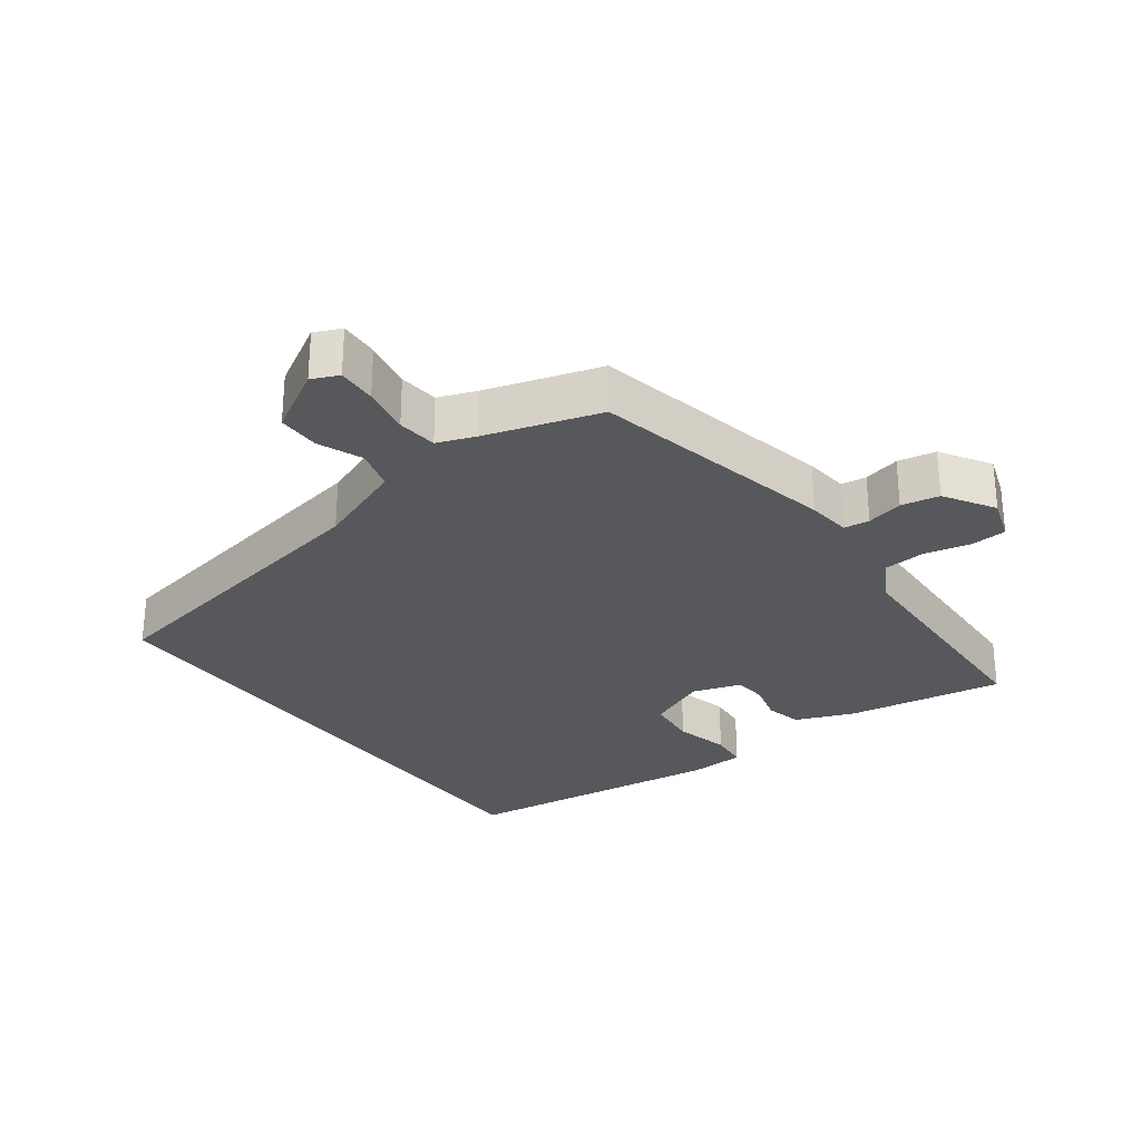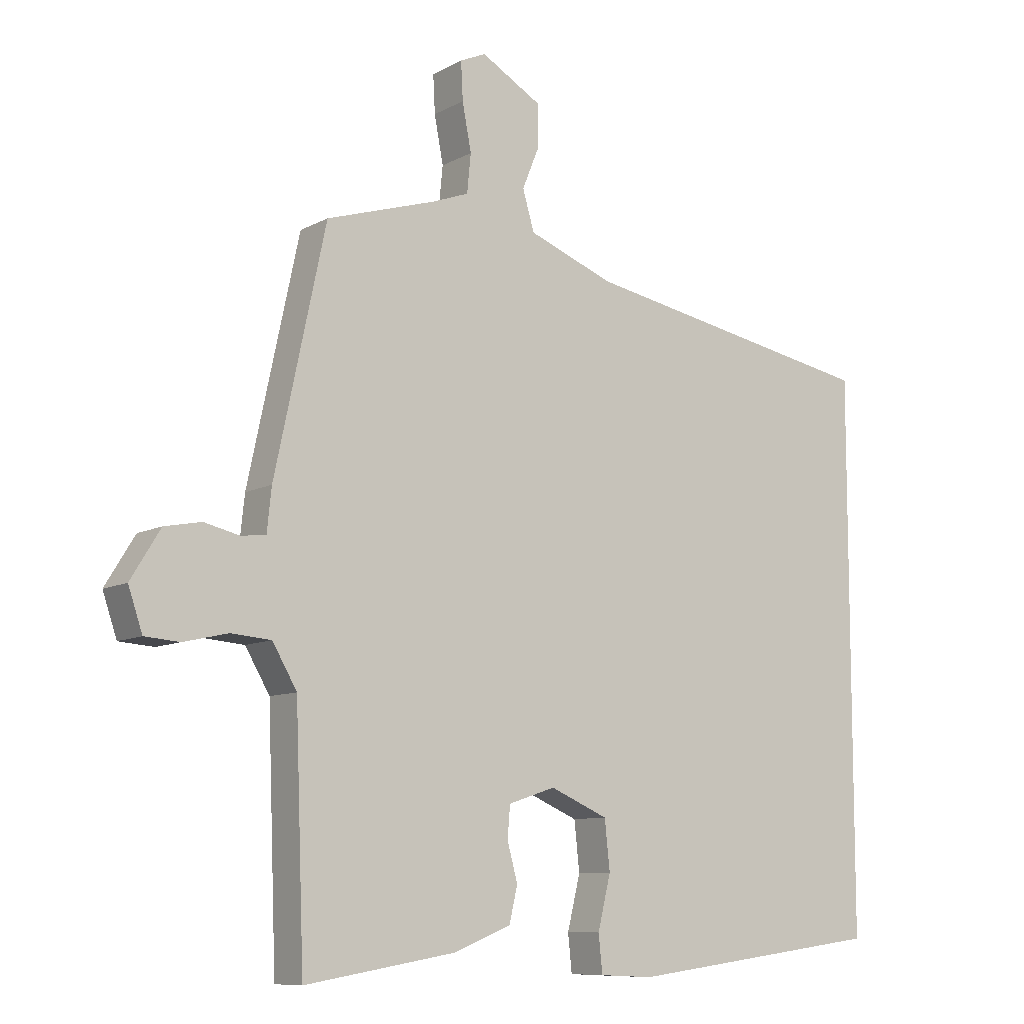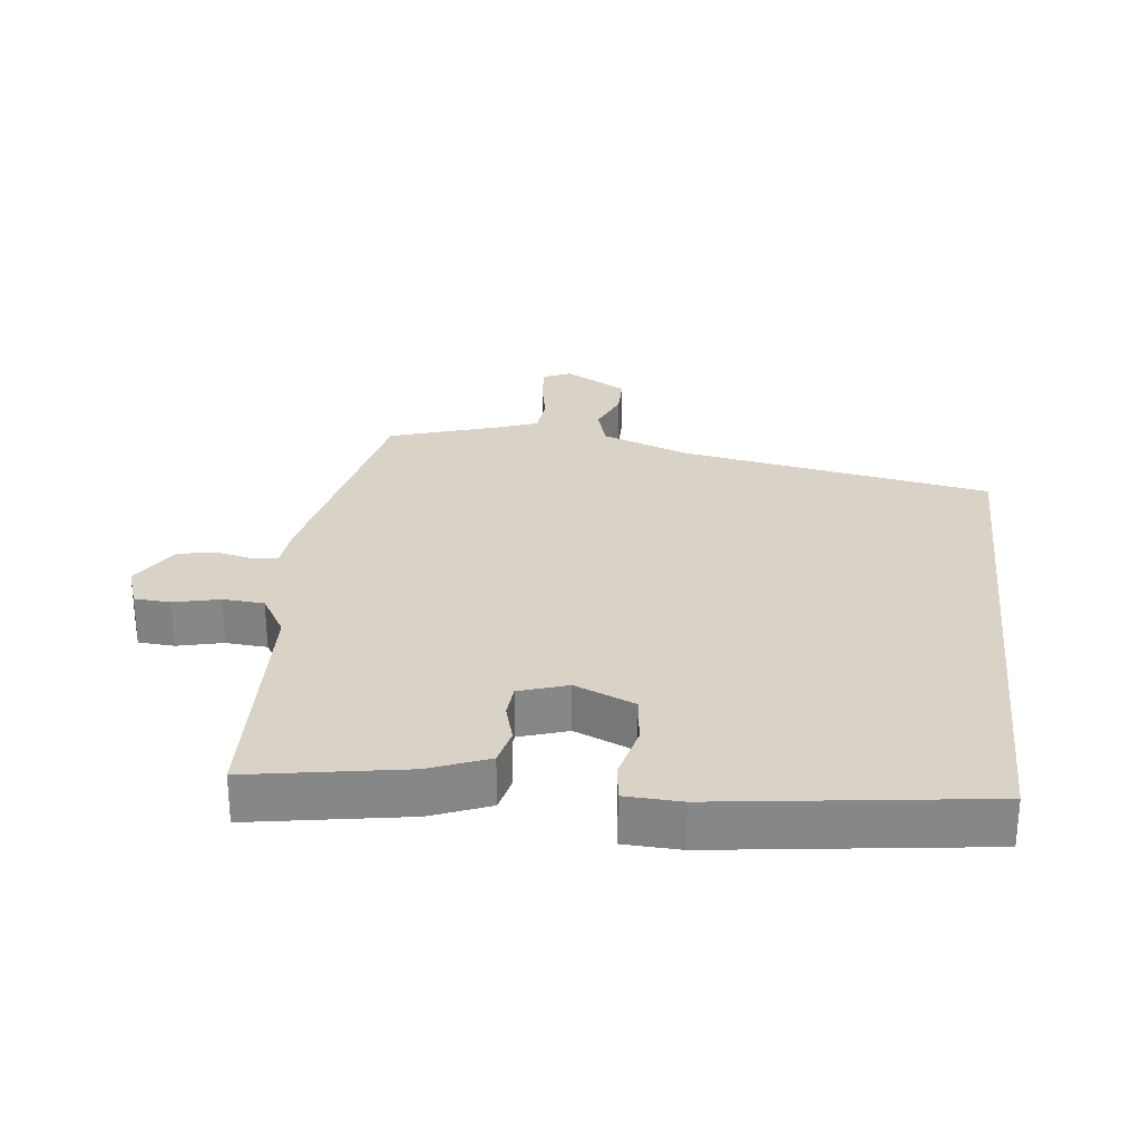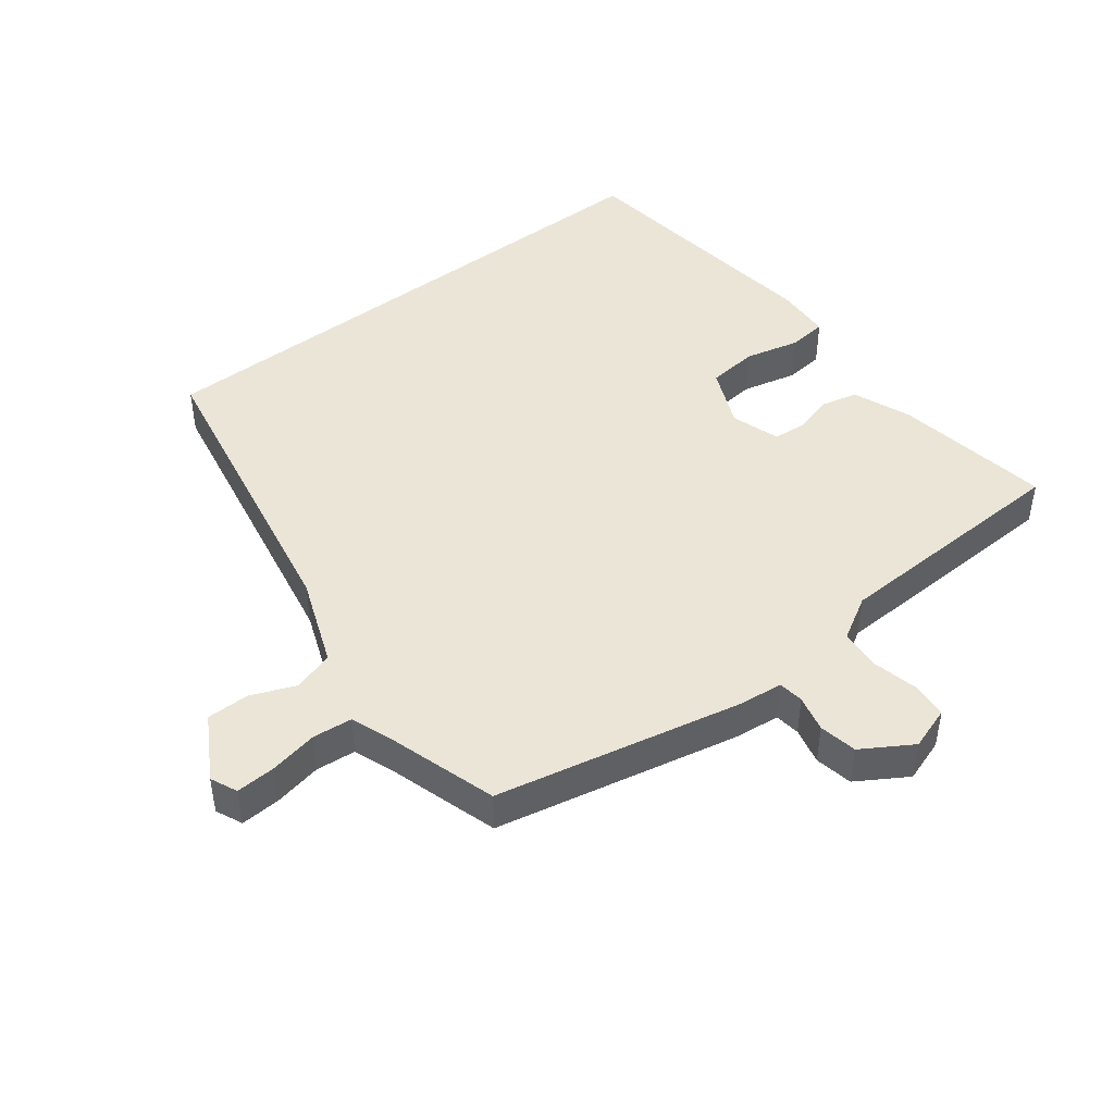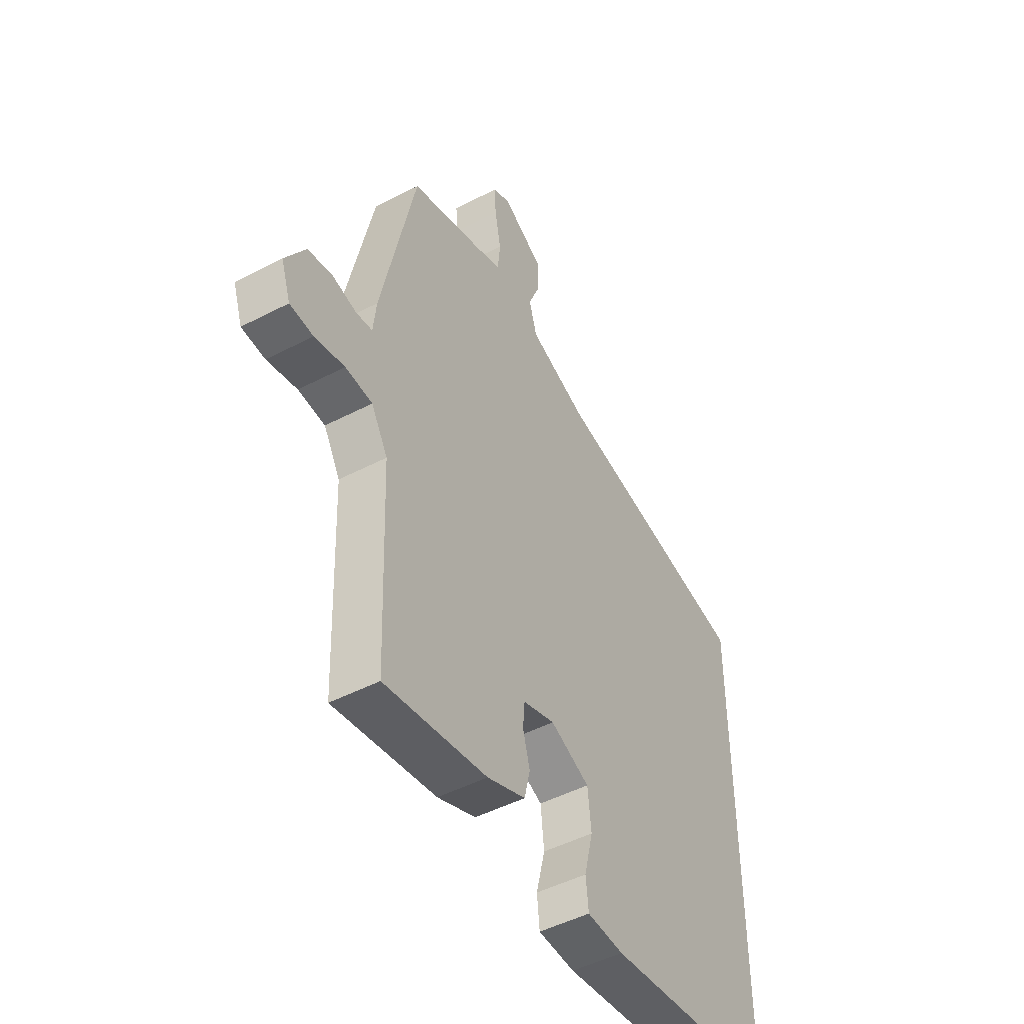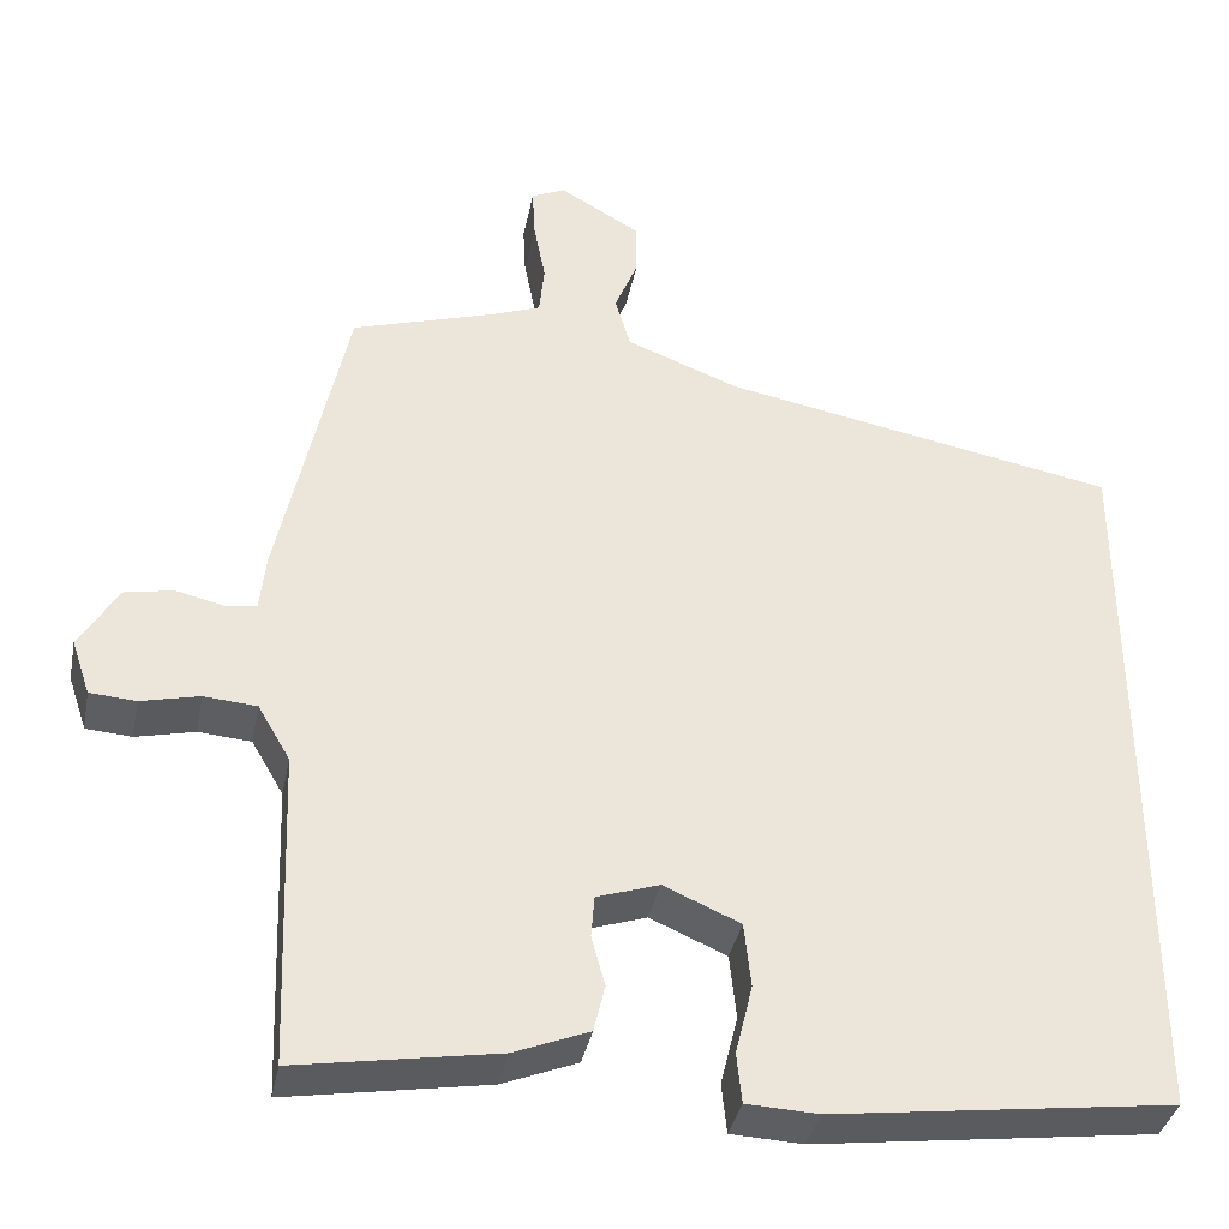
<metadata>
{"format":"obj","ext":"obj","renderer":"f3d","projection":"perspective","resolution":1024,"background":"white","views":[{"elev":-28.5,"azim":36.6,"up":"+Y"},{"elev":-9.3,"azim":144.2,"up":"+Z"},{"elev":27.8,"azim":-173.7,"up":"+Y"},{"elev":45.6,"azim":52.4,"up":"+Y"},{"elev":-48.3,"azim":120.2,"up":"+Z"},{"elev":-36.8,"azim":168.8,"up":"+Z"}]}
</metadata>
<code>
v 0.464 0.07 -0.53
v 0.229 0.07 -0.491
v 0.141 0.07 -0.456
v 0.128 0.07 -0.401
v 0.144 0.07 -0.342
v 0.14 0.07 -0.293
v 0.067 0.07 -0.269
v -0.023 0.07 -0.308
v -0.031 0.07 -0.384
v -0.011 0.07 -0.466
v -0.017 0.07 -0.524
v -0.101 0.07 -0.528
v -0.5 0.07 -0.477
v -0.5 0.07 0.377
v -0.034 0.07 0.464
v 0.099 0.07 0.515
v 0.117 0.07 0.577
v 0.09 0.07 0.643
v 0.09 0.07 0.707
v 0.185 0.07 0.762
v 0.225 0.07 0.744
v 0.222 0.07 0.685
v 0.208 0.07 0.612
v 0.214 0.07 0.552
v 0.27 0.07 0.531
v 0.441 0.07 0.478
v 0.52 0.07 0.108
v 0.527 0.07 0.042
v 0.565 0.07 0.037
v 0.62 0.07 0.05
v 0.677 0.07 0.039
v 0.723 0.07 -0.036
v 0.701 0.07 -0.101
v 0.647 0.07 -0.105
v 0.578 0.07 -0.089
v 0.516 0.07 -0.094
v 0.478 0.07 -0.159
v 0.464 0 -0.53
v 0.229 0 -0.491
v 0.141 0 -0.456
v 0.128 0 -0.401
v 0.144 0 -0.342
v 0.14 0 -0.293
v 0.067 0 -0.269
v -0.023 0 -0.308
v -0.031 0 -0.384
v -0.011 0 -0.466
v -0.017 0 -0.524
v -0.101 0 -0.528
v -0.5 0 -0.477
v -0.5 0 0.377
v -0.034 0 0.464
v 0.099 0 0.515
v 0.117 0 0.577
v 0.09 0 0.643
v 0.09 0 0.707
v 0.185 0 0.762
v 0.225 0 0.744
v 0.222 0 0.685
v 0.208 0 0.612
v 0.214 0 0.552
v 0.27 0 0.531
v 0.441 0 0.478
v 0.52 0 0.108
v 0.527 0 0.042
v 0.565 0 0.037
v 0.62 0 0.05
v 0.677 0 0.039
v 0.723 0 -0.036
v 0.701 0 -0.101
v 0.647 0 -0.105
v 0.578 0 -0.089
v 0.516 0 -0.094
v 0.478 0 -0.159
f 33 34 35
f 32 33 35
f 31 32 35
f 30 31 35
f 29 30 35
f 28 29 35 36
f 28 36 37
f 27 28 37
f 26 27 37
f 25 26 37
f 21 22 23
f 20 21 23
f 19 20 23
f 18 19 23
f 17 18 23
f 16 17 23 24
f 37 1 2
f 25 37 2
f 24 25 2
f 16 24 2
f 15 16 2
f 12 13 14
f 11 12 14
f 10 11 14
f 9 10 14
f 2 3 4 5
f 2 5 6
f 15 2 6
f 8 9 14 15
f 7 8 15
f 6 7 15
f 72 71 70
f 72 70 69
f 72 69 68
f 72 68 67
f 72 67 66
f 73 72 66 65
f 74 73 65
f 74 65 64
f 74 64 63
f 74 63 62
f 60 59 58
f 60 58 57
f 60 57 56
f 60 56 55
f 60 55 54
f 61 60 54 53
f 39 38 74
f 39 74 62
f 39 62 61
f 39 61 53
f 39 53 52
f 51 50 49
f 51 49 48
f 51 48 47
f 51 47 46
f 42 41 40 39
f 43 42 39
f 43 39 52
f 52 51 46 45
f 52 45 44
f 52 44 43
f 1 38 39 2
f 2 39 40 3
f 3 40 41 4
f 4 41 42 5
f 5 42 43 6
f 6 43 44 7
f 7 44 45 8
f 8 45 46 9
f 9 46 47 10
f 10 47 48 11
f 11 48 49 12
f 12 49 50 13
f 13 50 51 14
f 14 51 52 15
f 15 52 53 16
f 16 53 54 17
f 17 54 55 18
f 18 55 56 19
f 19 56 57 20
f 20 57 58 21
f 21 58 59 22
f 22 59 60 23
f 23 60 61 24
f 24 61 62 25
f 25 62 63 26
f 26 63 64 27
f 27 64 65 28
f 28 65 66 29
f 29 66 67 30
f 30 67 68 31
f 31 68 69 32
f 32 69 70 33
f 33 70 71 34
f 34 71 72 35
f 35 72 73 36
f 36 73 74 37
f 37 74 38 1

</code>
